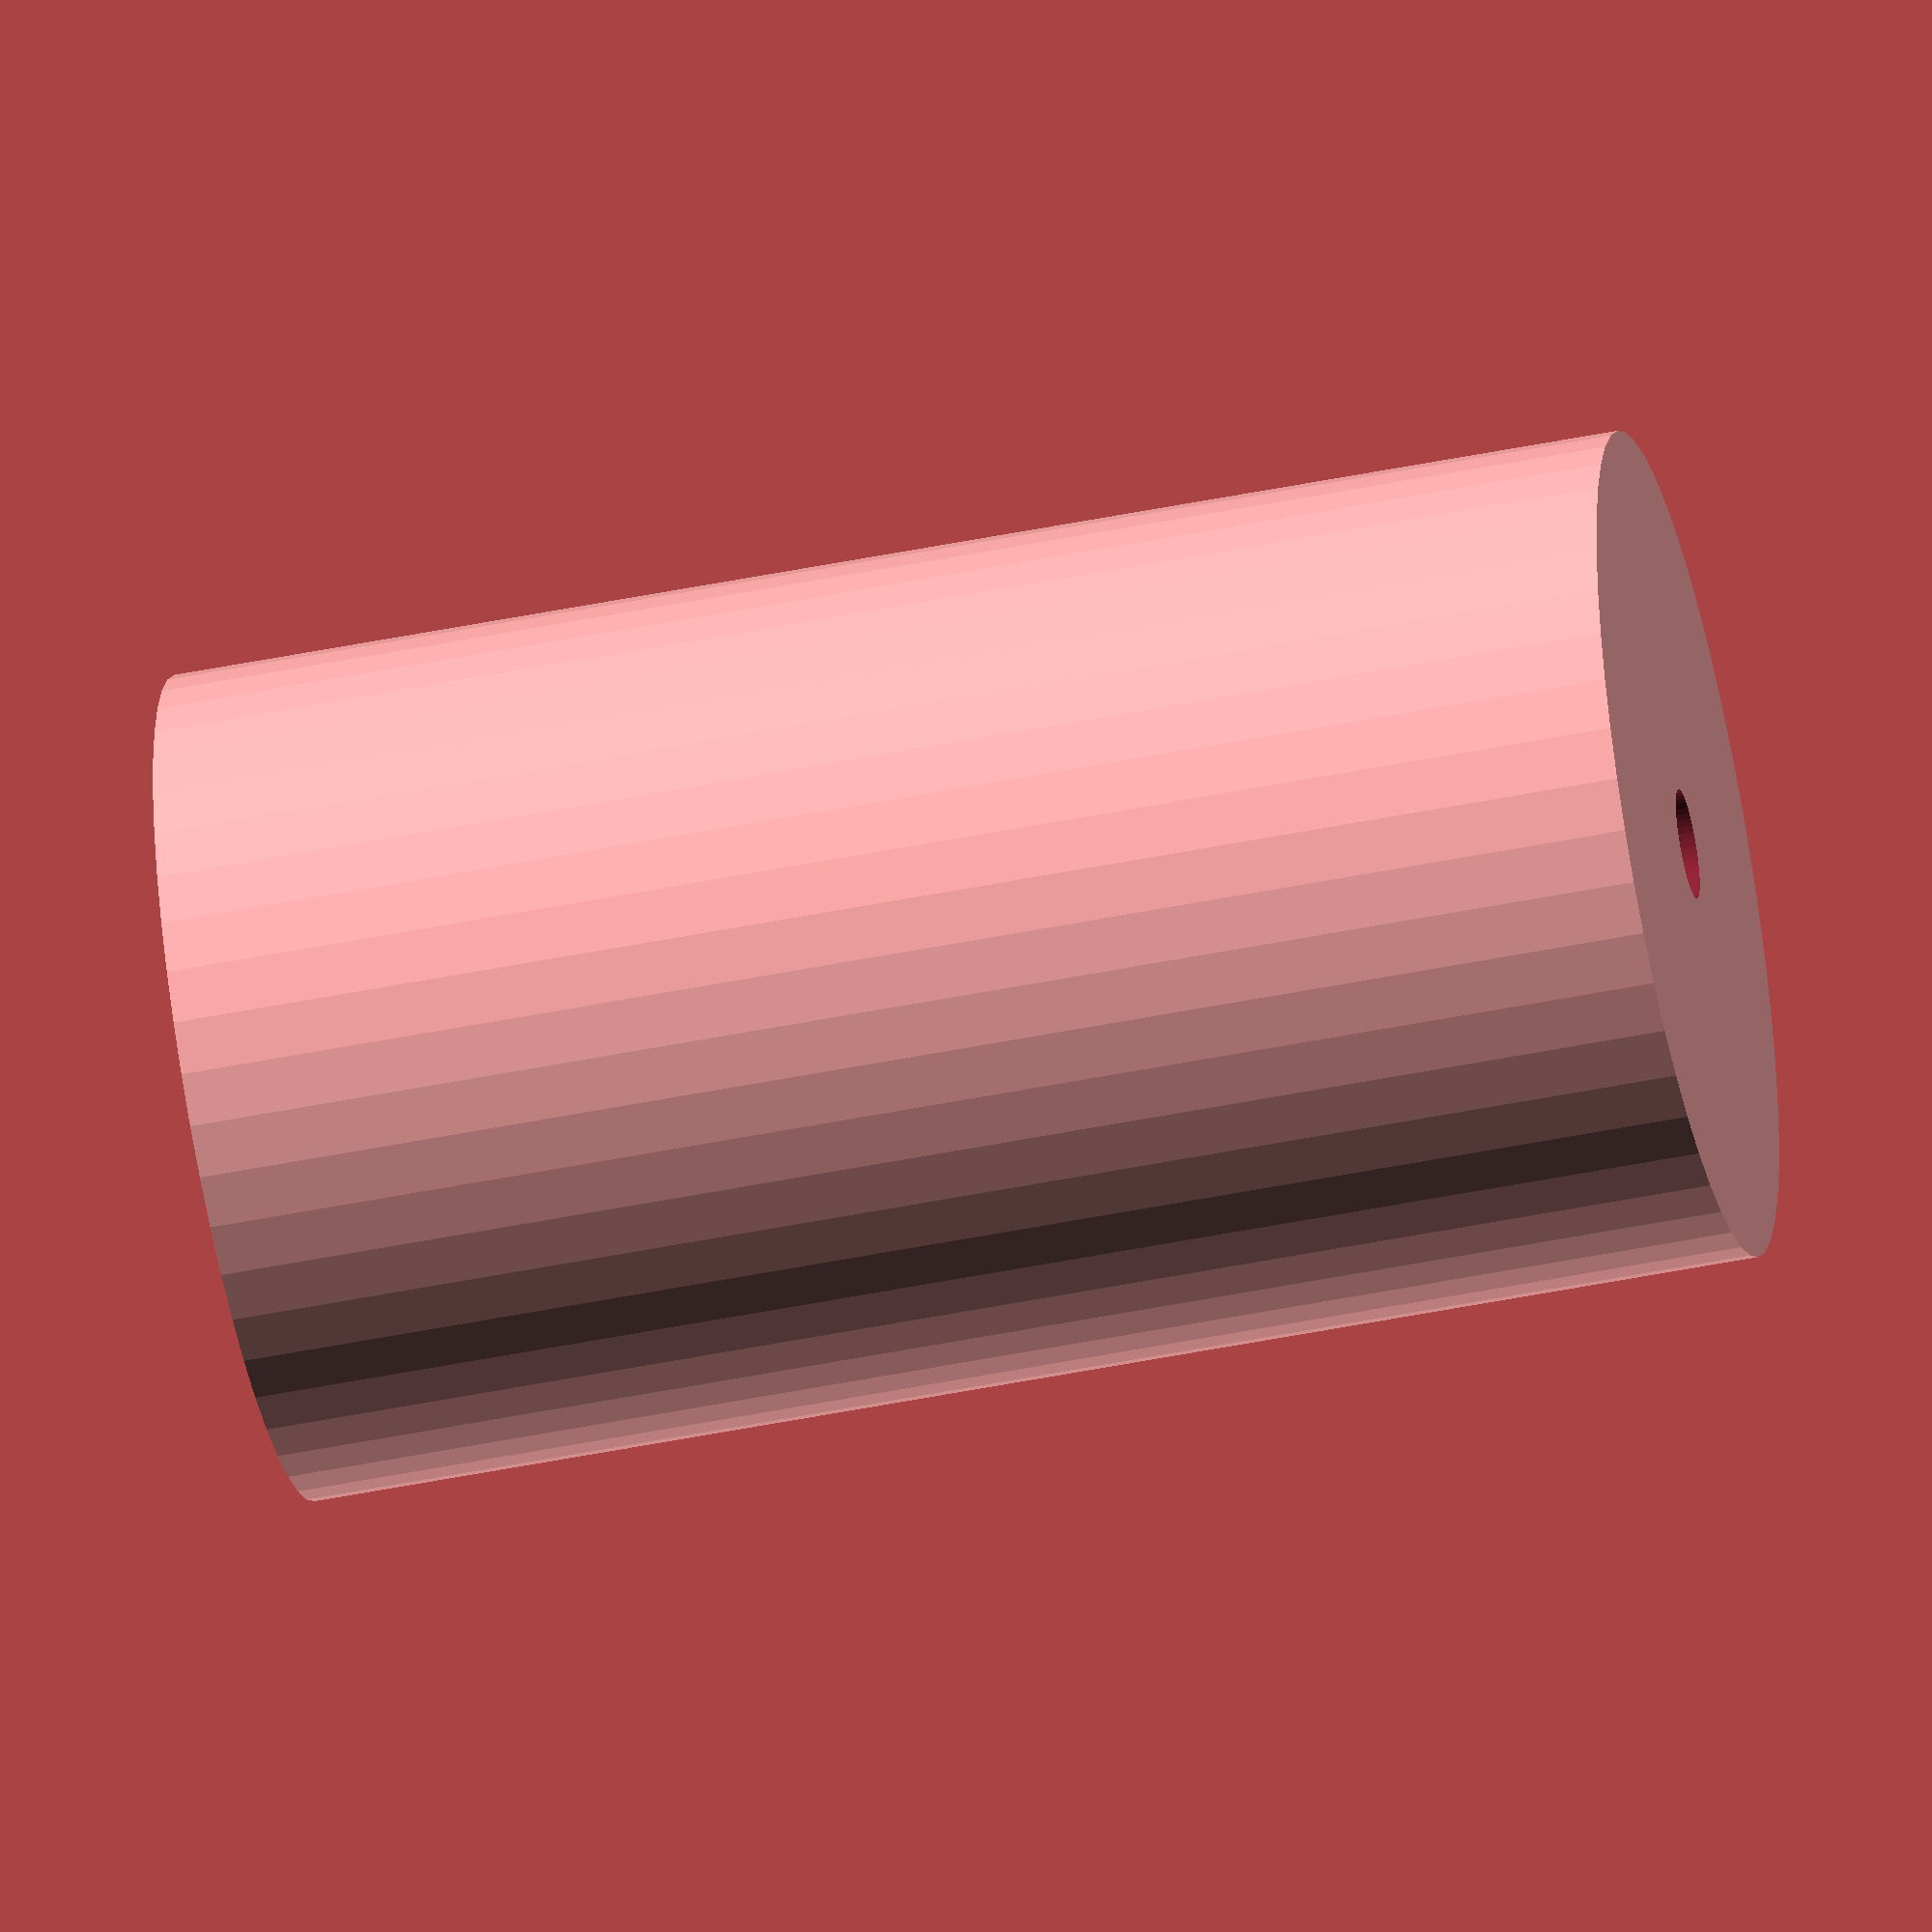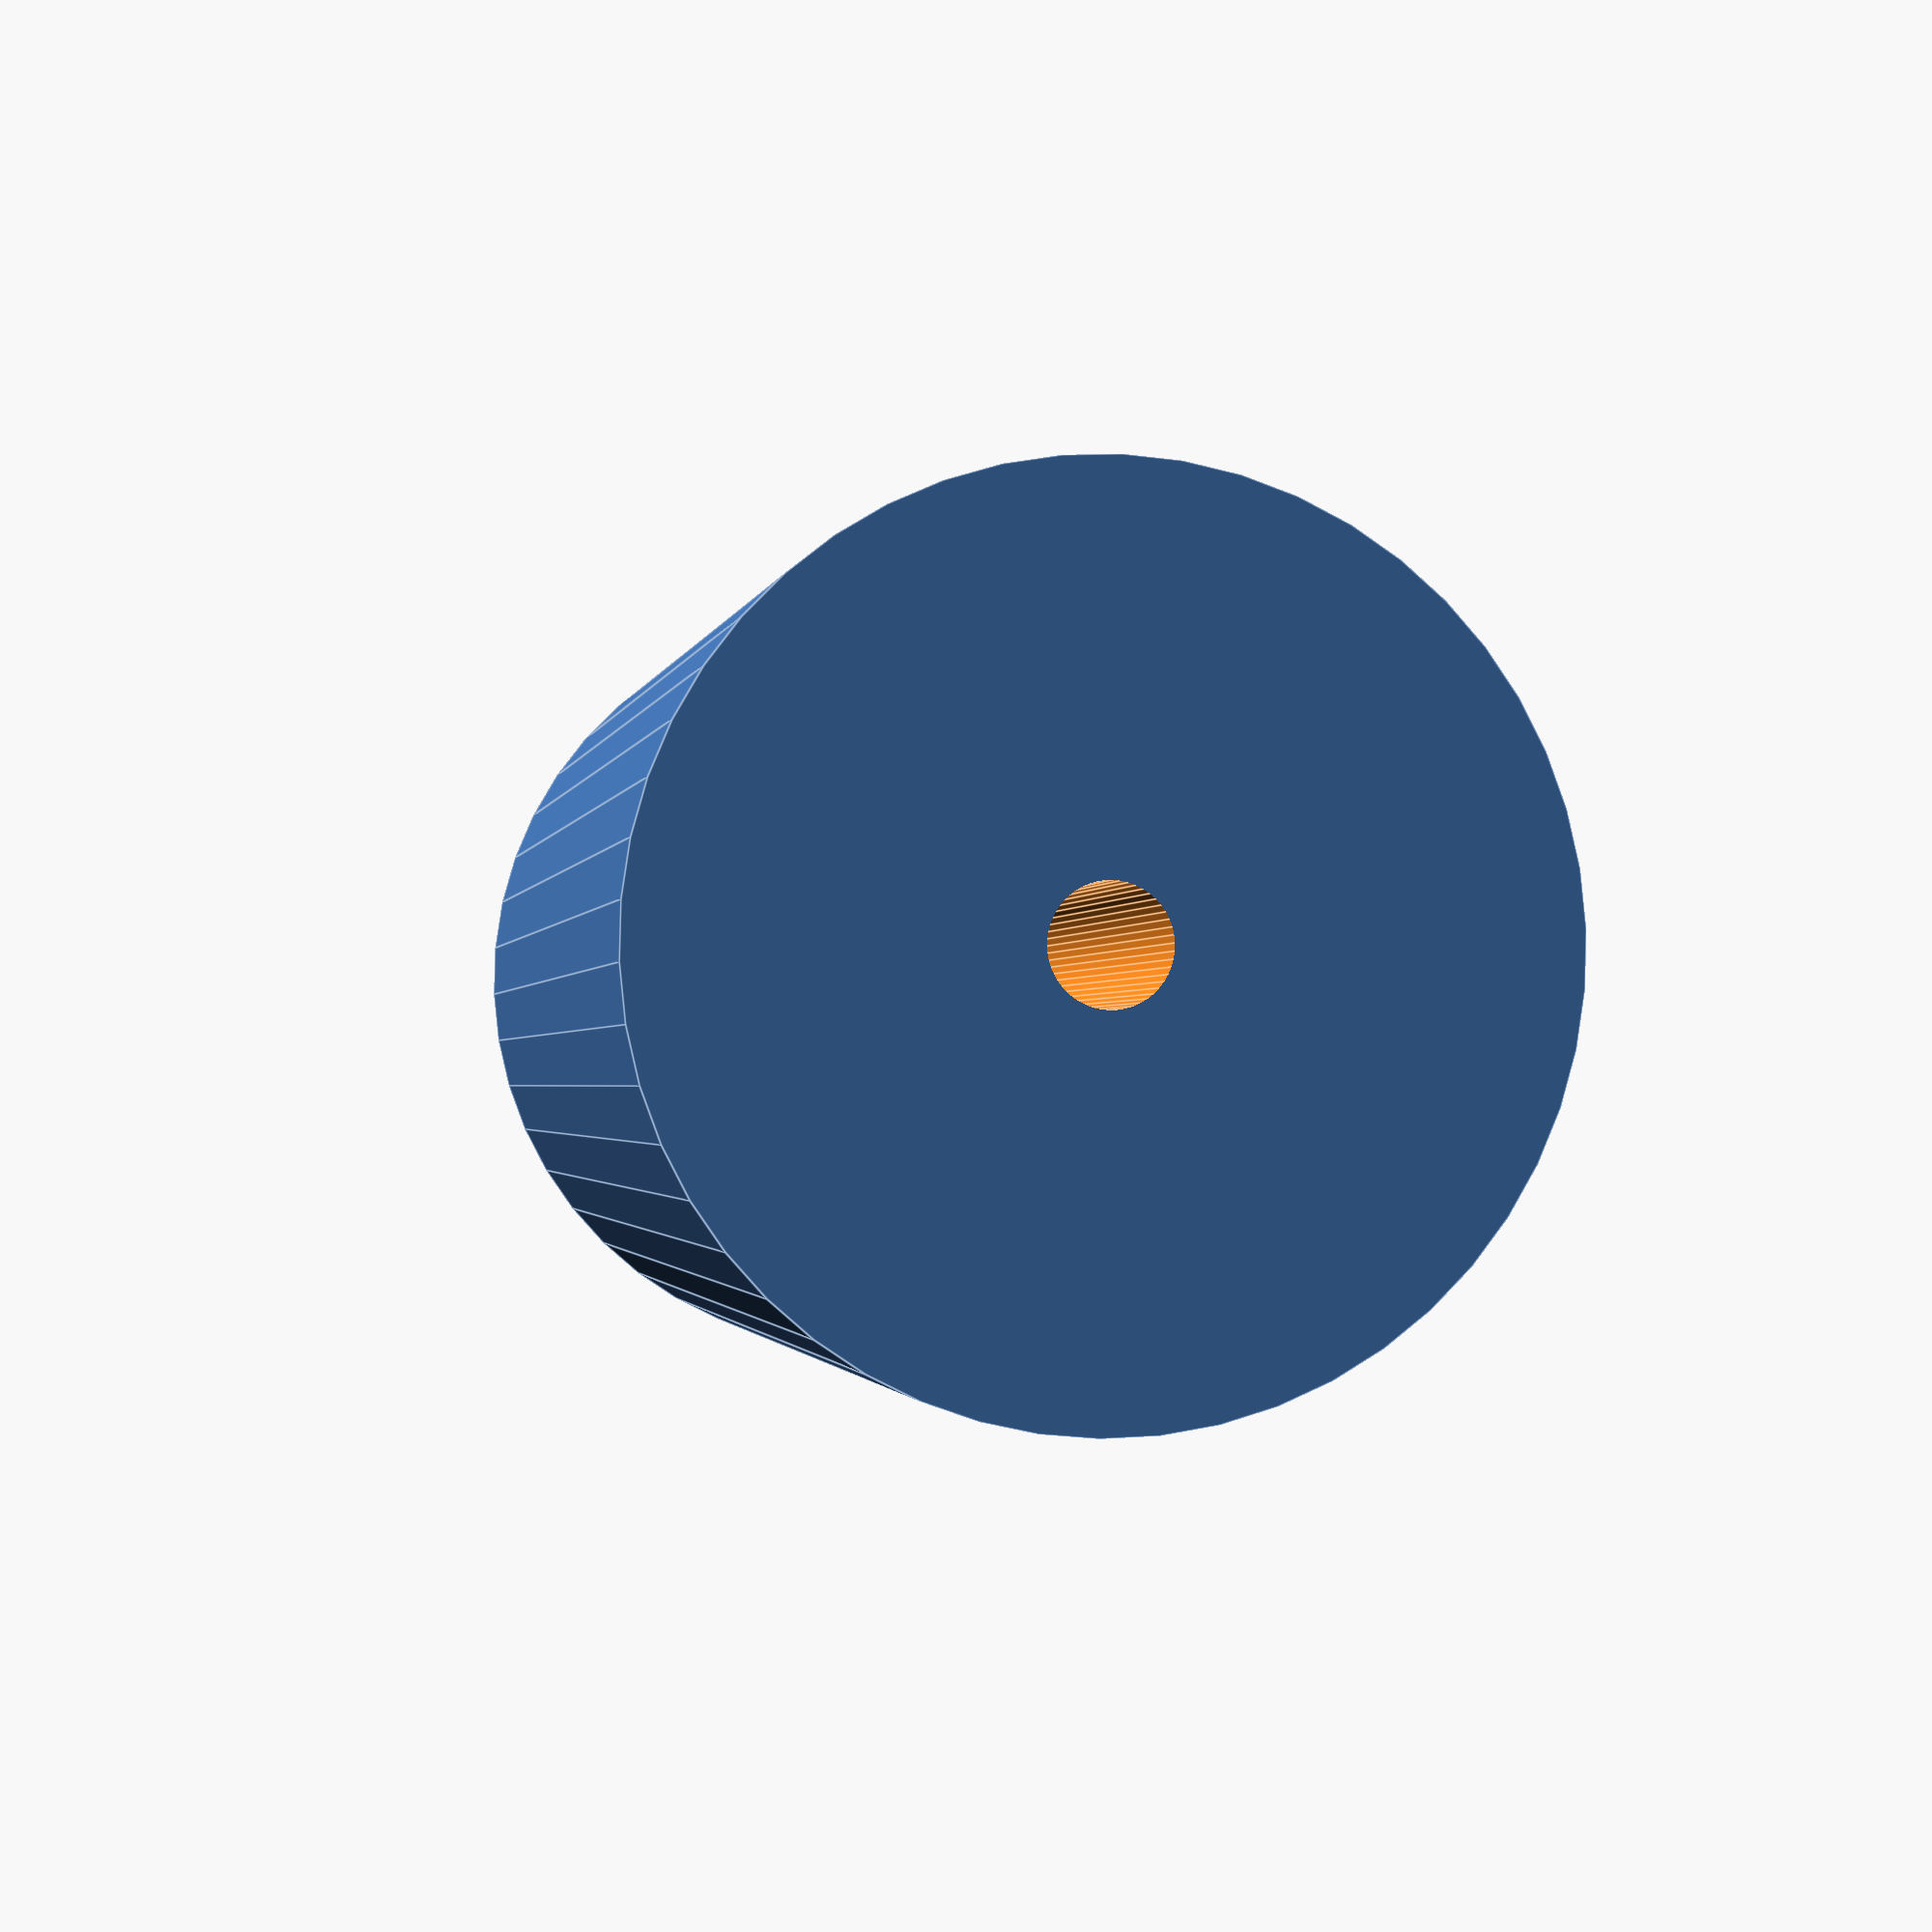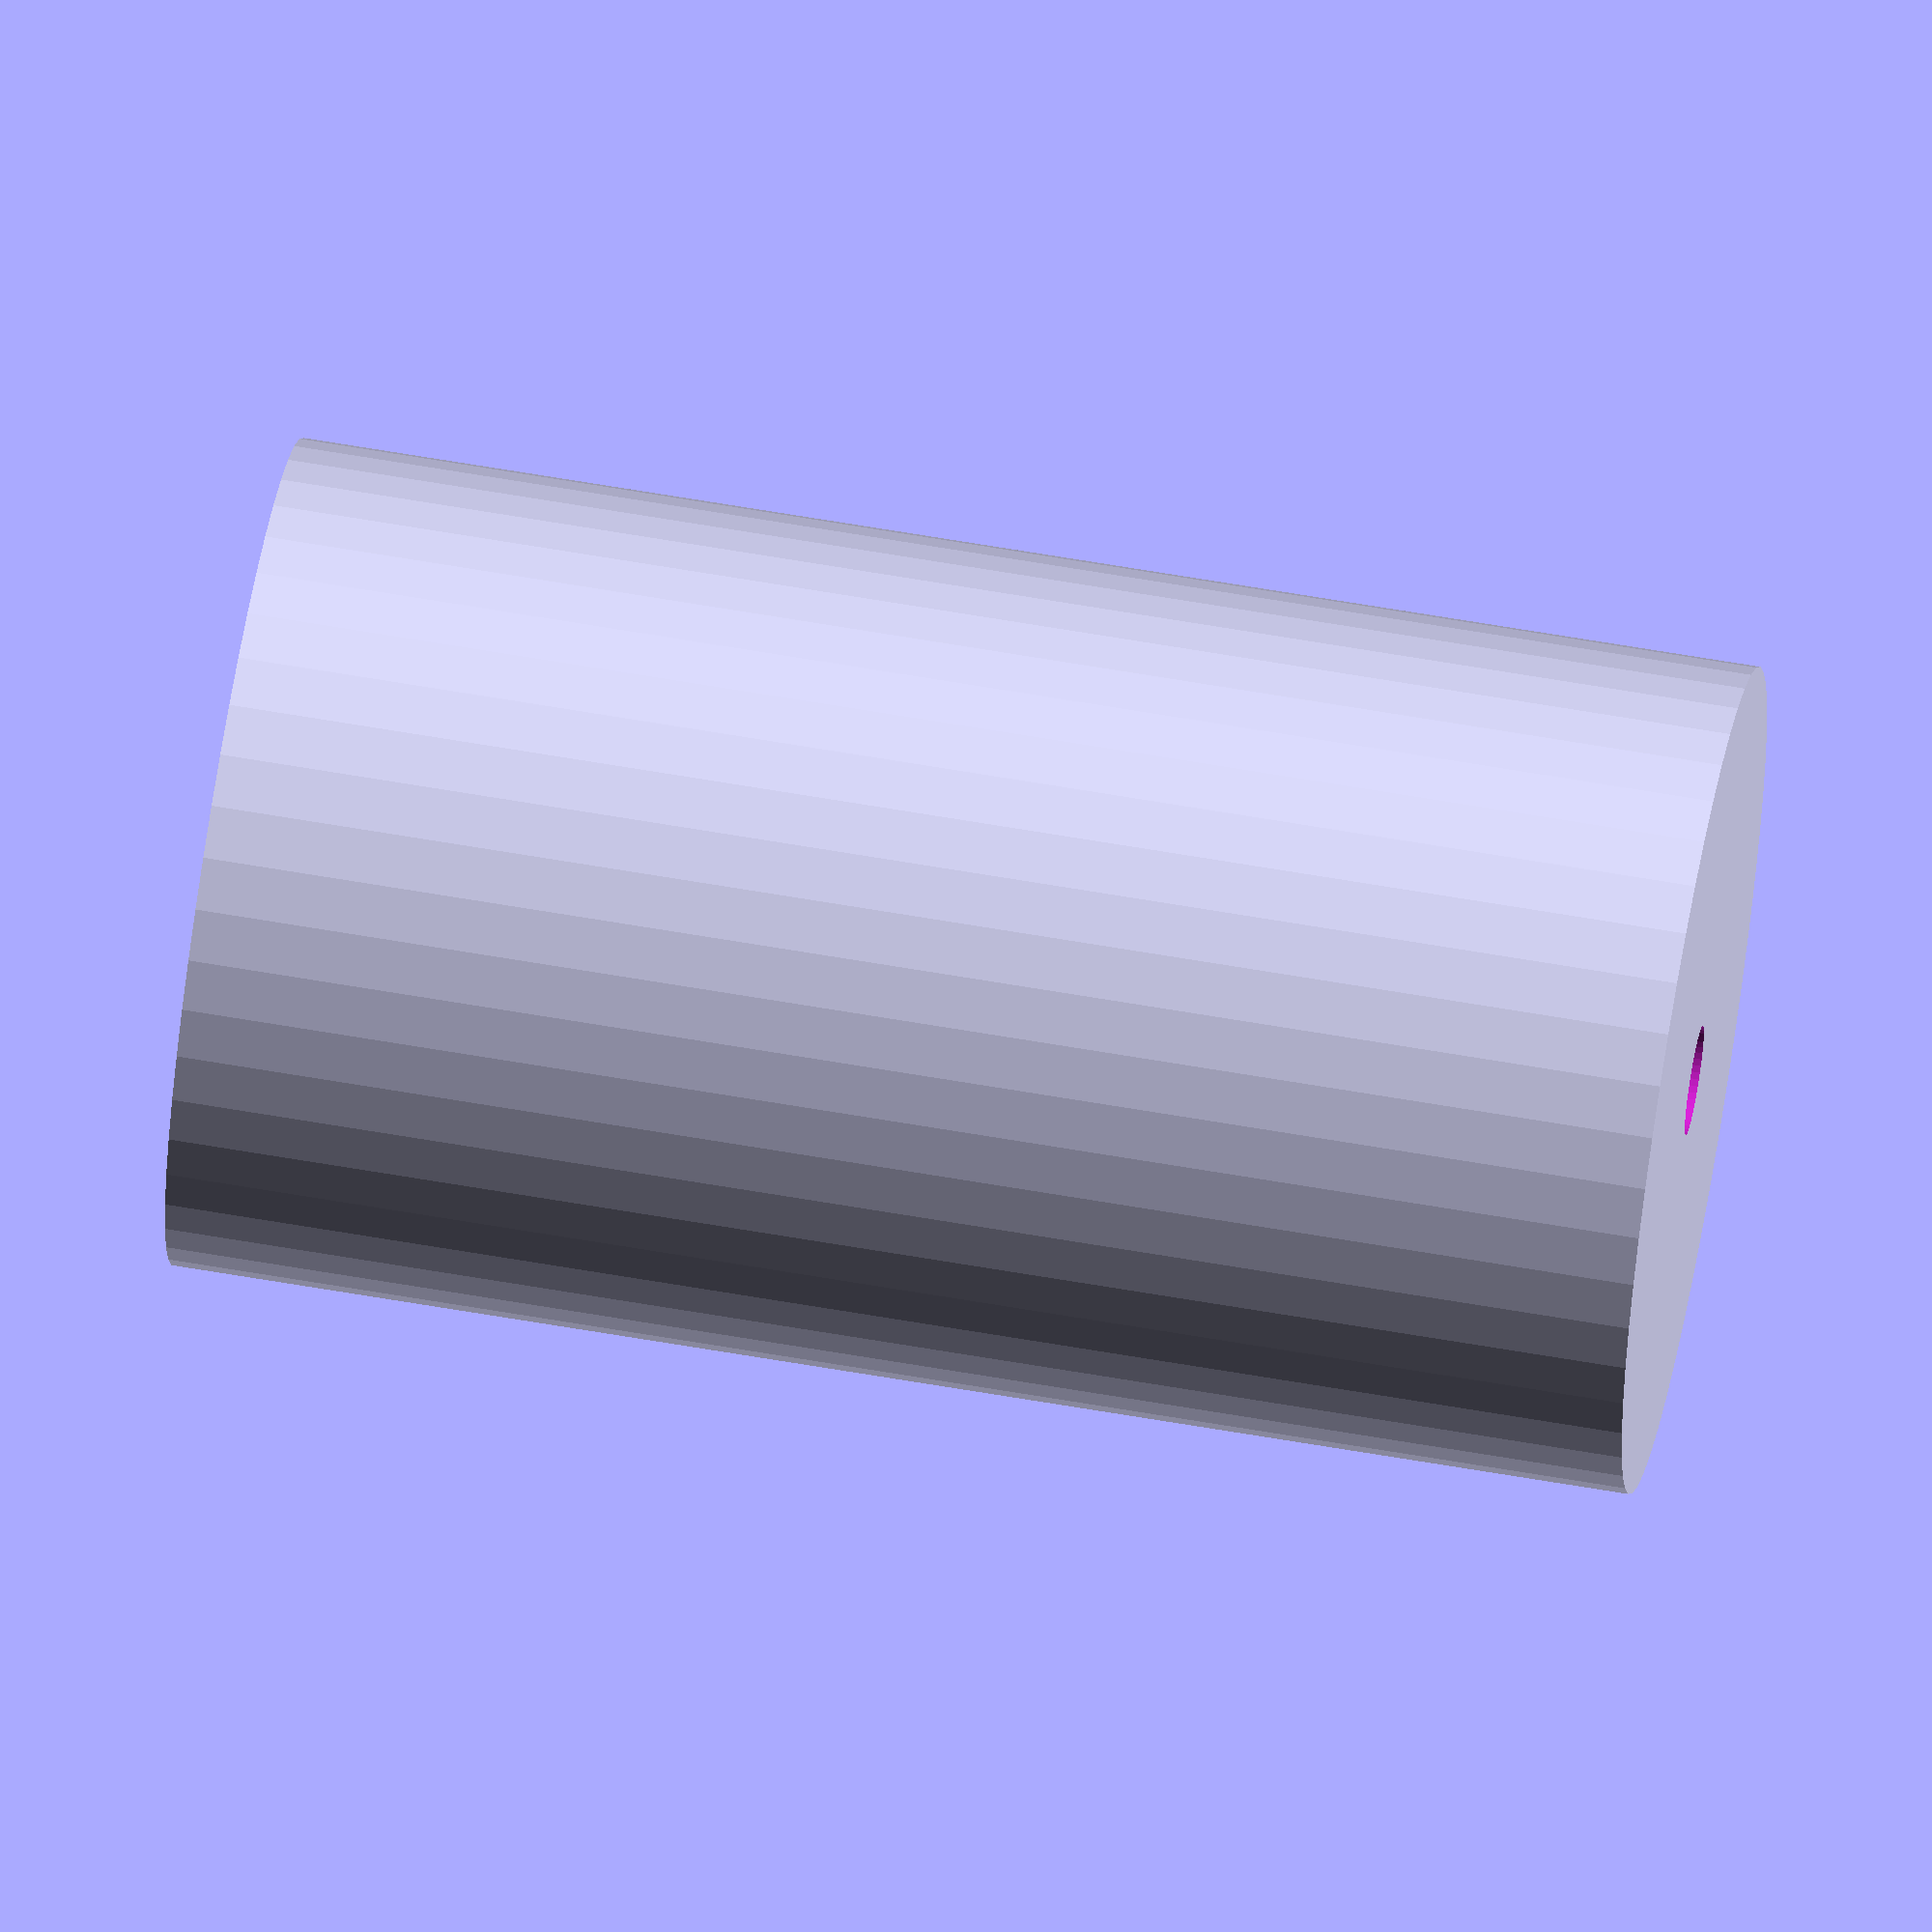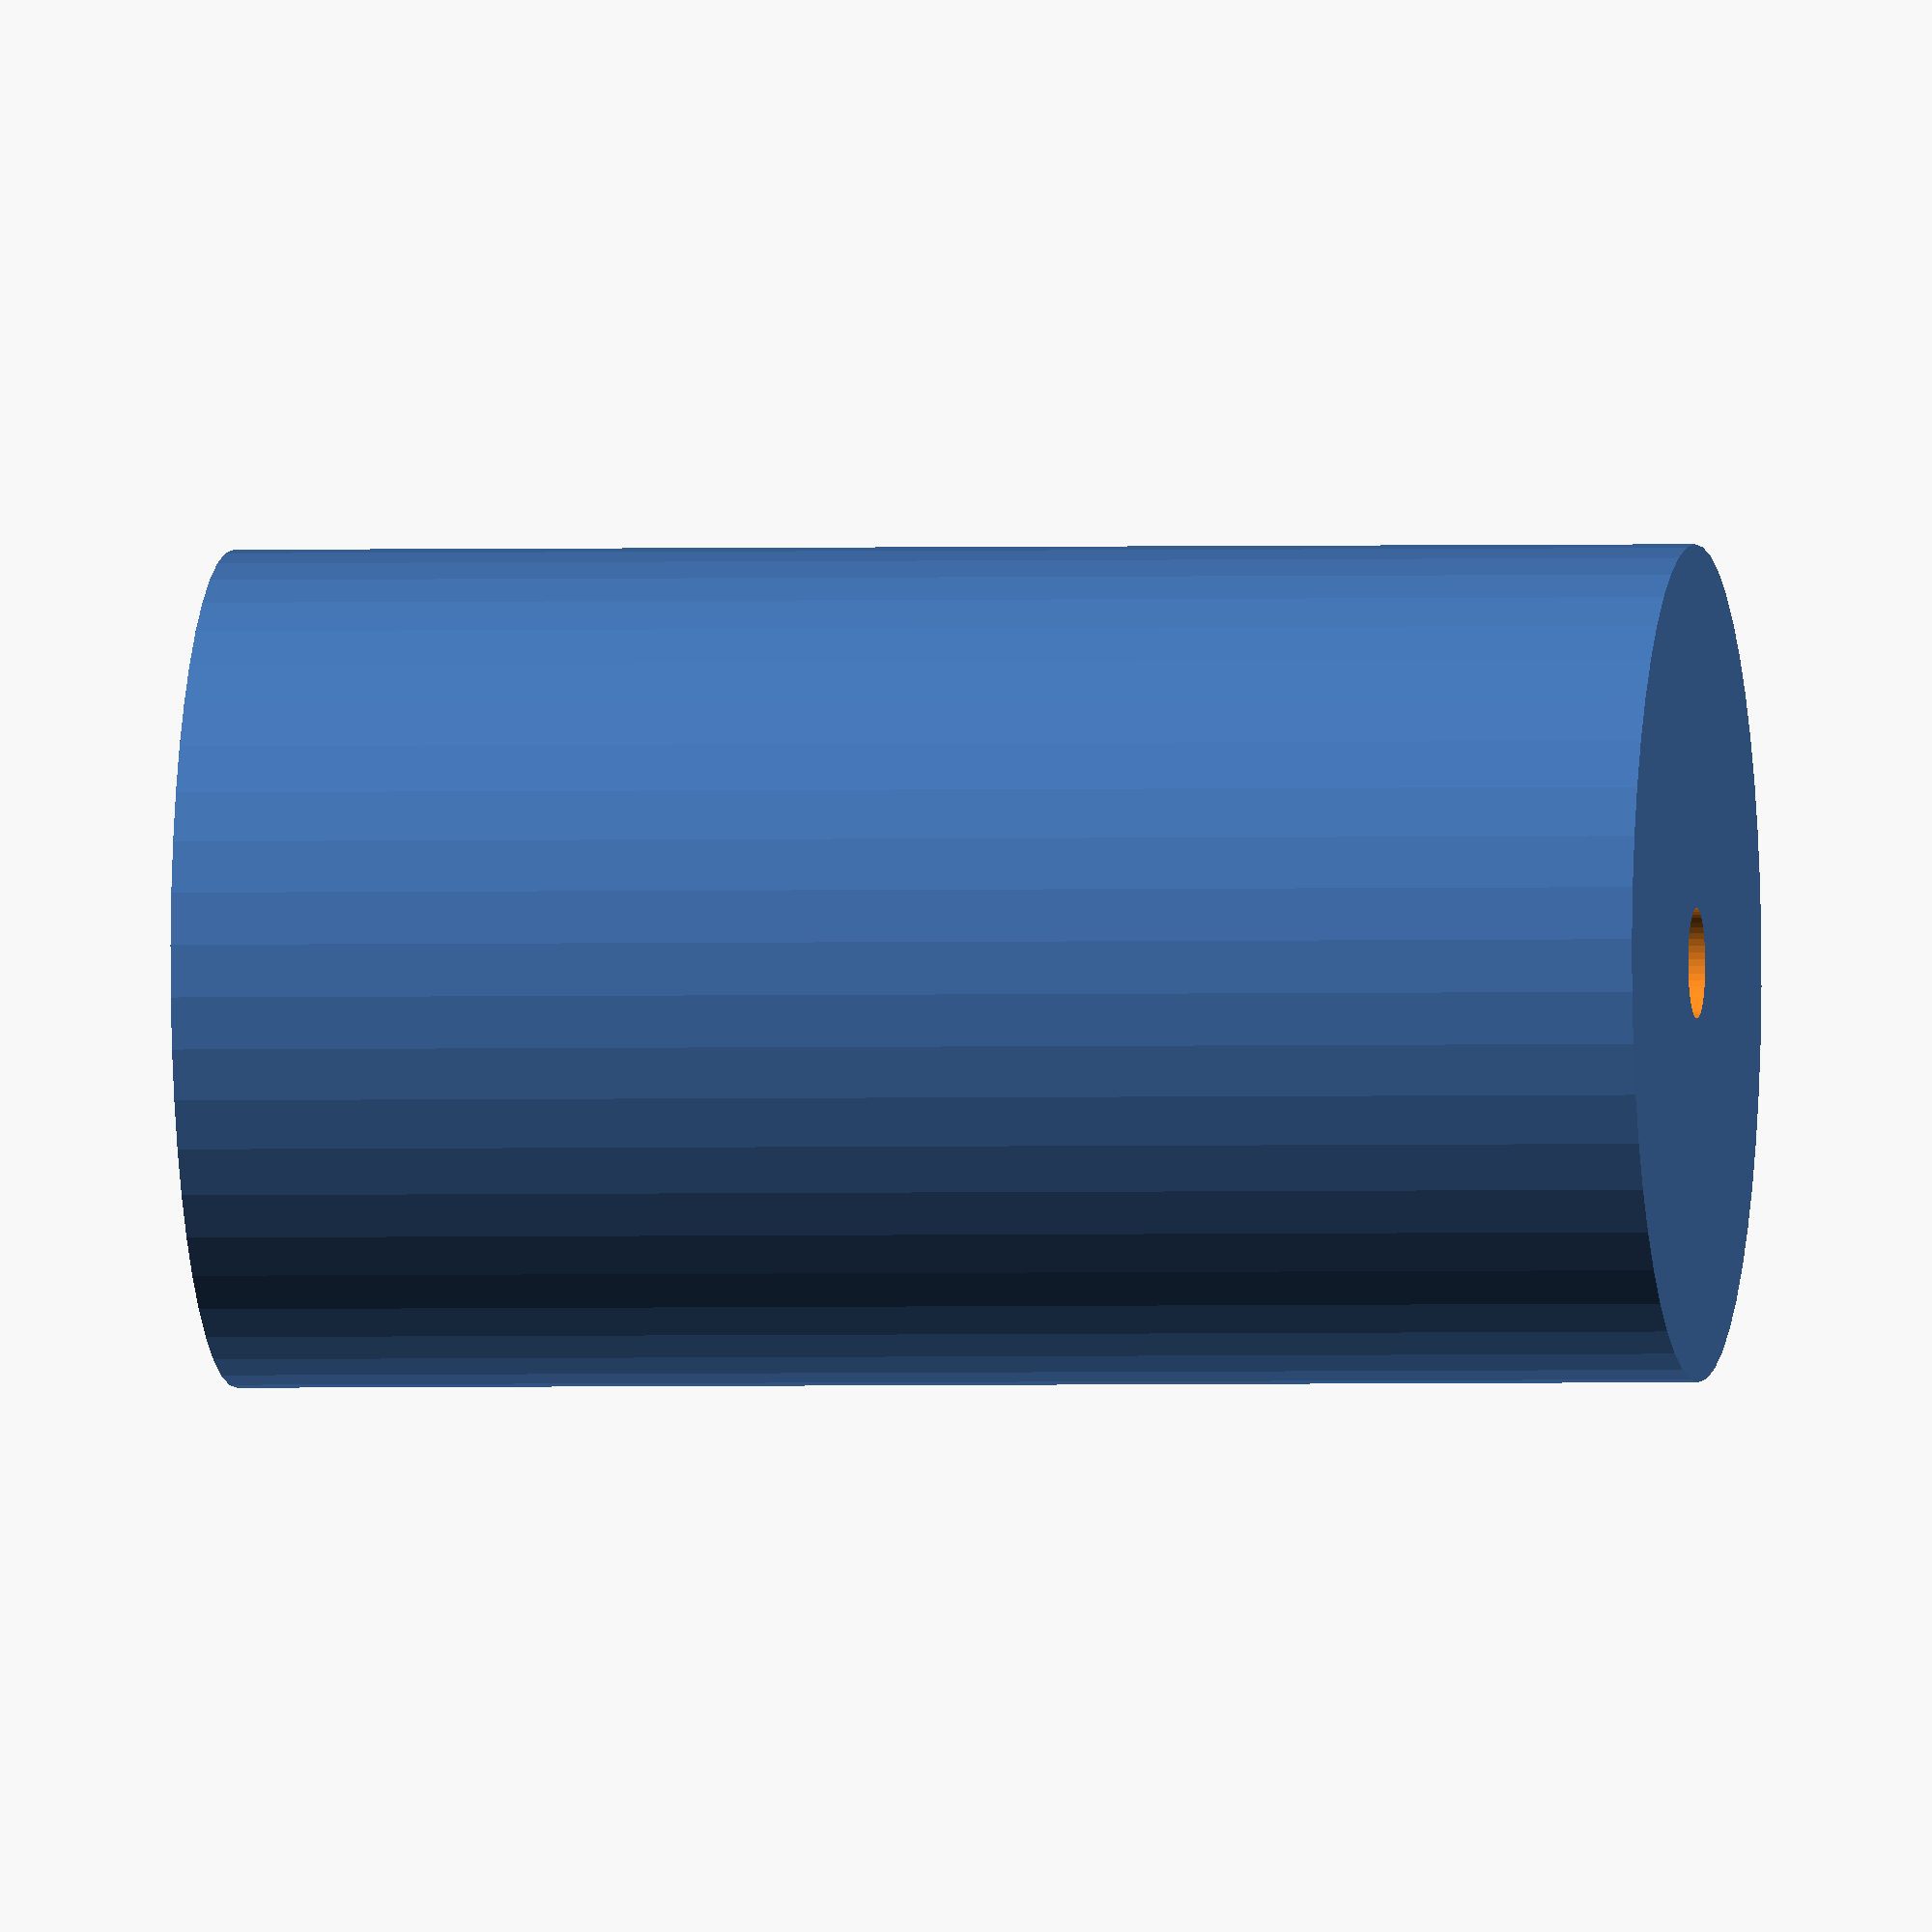
<openscad>
$fn = 50;


difference() {
	union() {
		translate(v = [0, 0, -30.0000000000]) {
			cylinder(h = 60, r = 17.0000000000);
		}
	}
	union() {
		translate(v = [0, 0, -100.0000000000]) {
			cylinder(h = 200, r = 2.2500000000);
		}
	}
}
</openscad>
<views>
elev=229.2 azim=277.4 roll=257.4 proj=o view=solid
elev=1.4 azim=218.2 roll=170.4 proj=p view=edges
elev=297.0 azim=291.0 roll=100.0 proj=o view=solid
elev=1.4 azim=336.5 roll=98.9 proj=o view=wireframe
</views>
